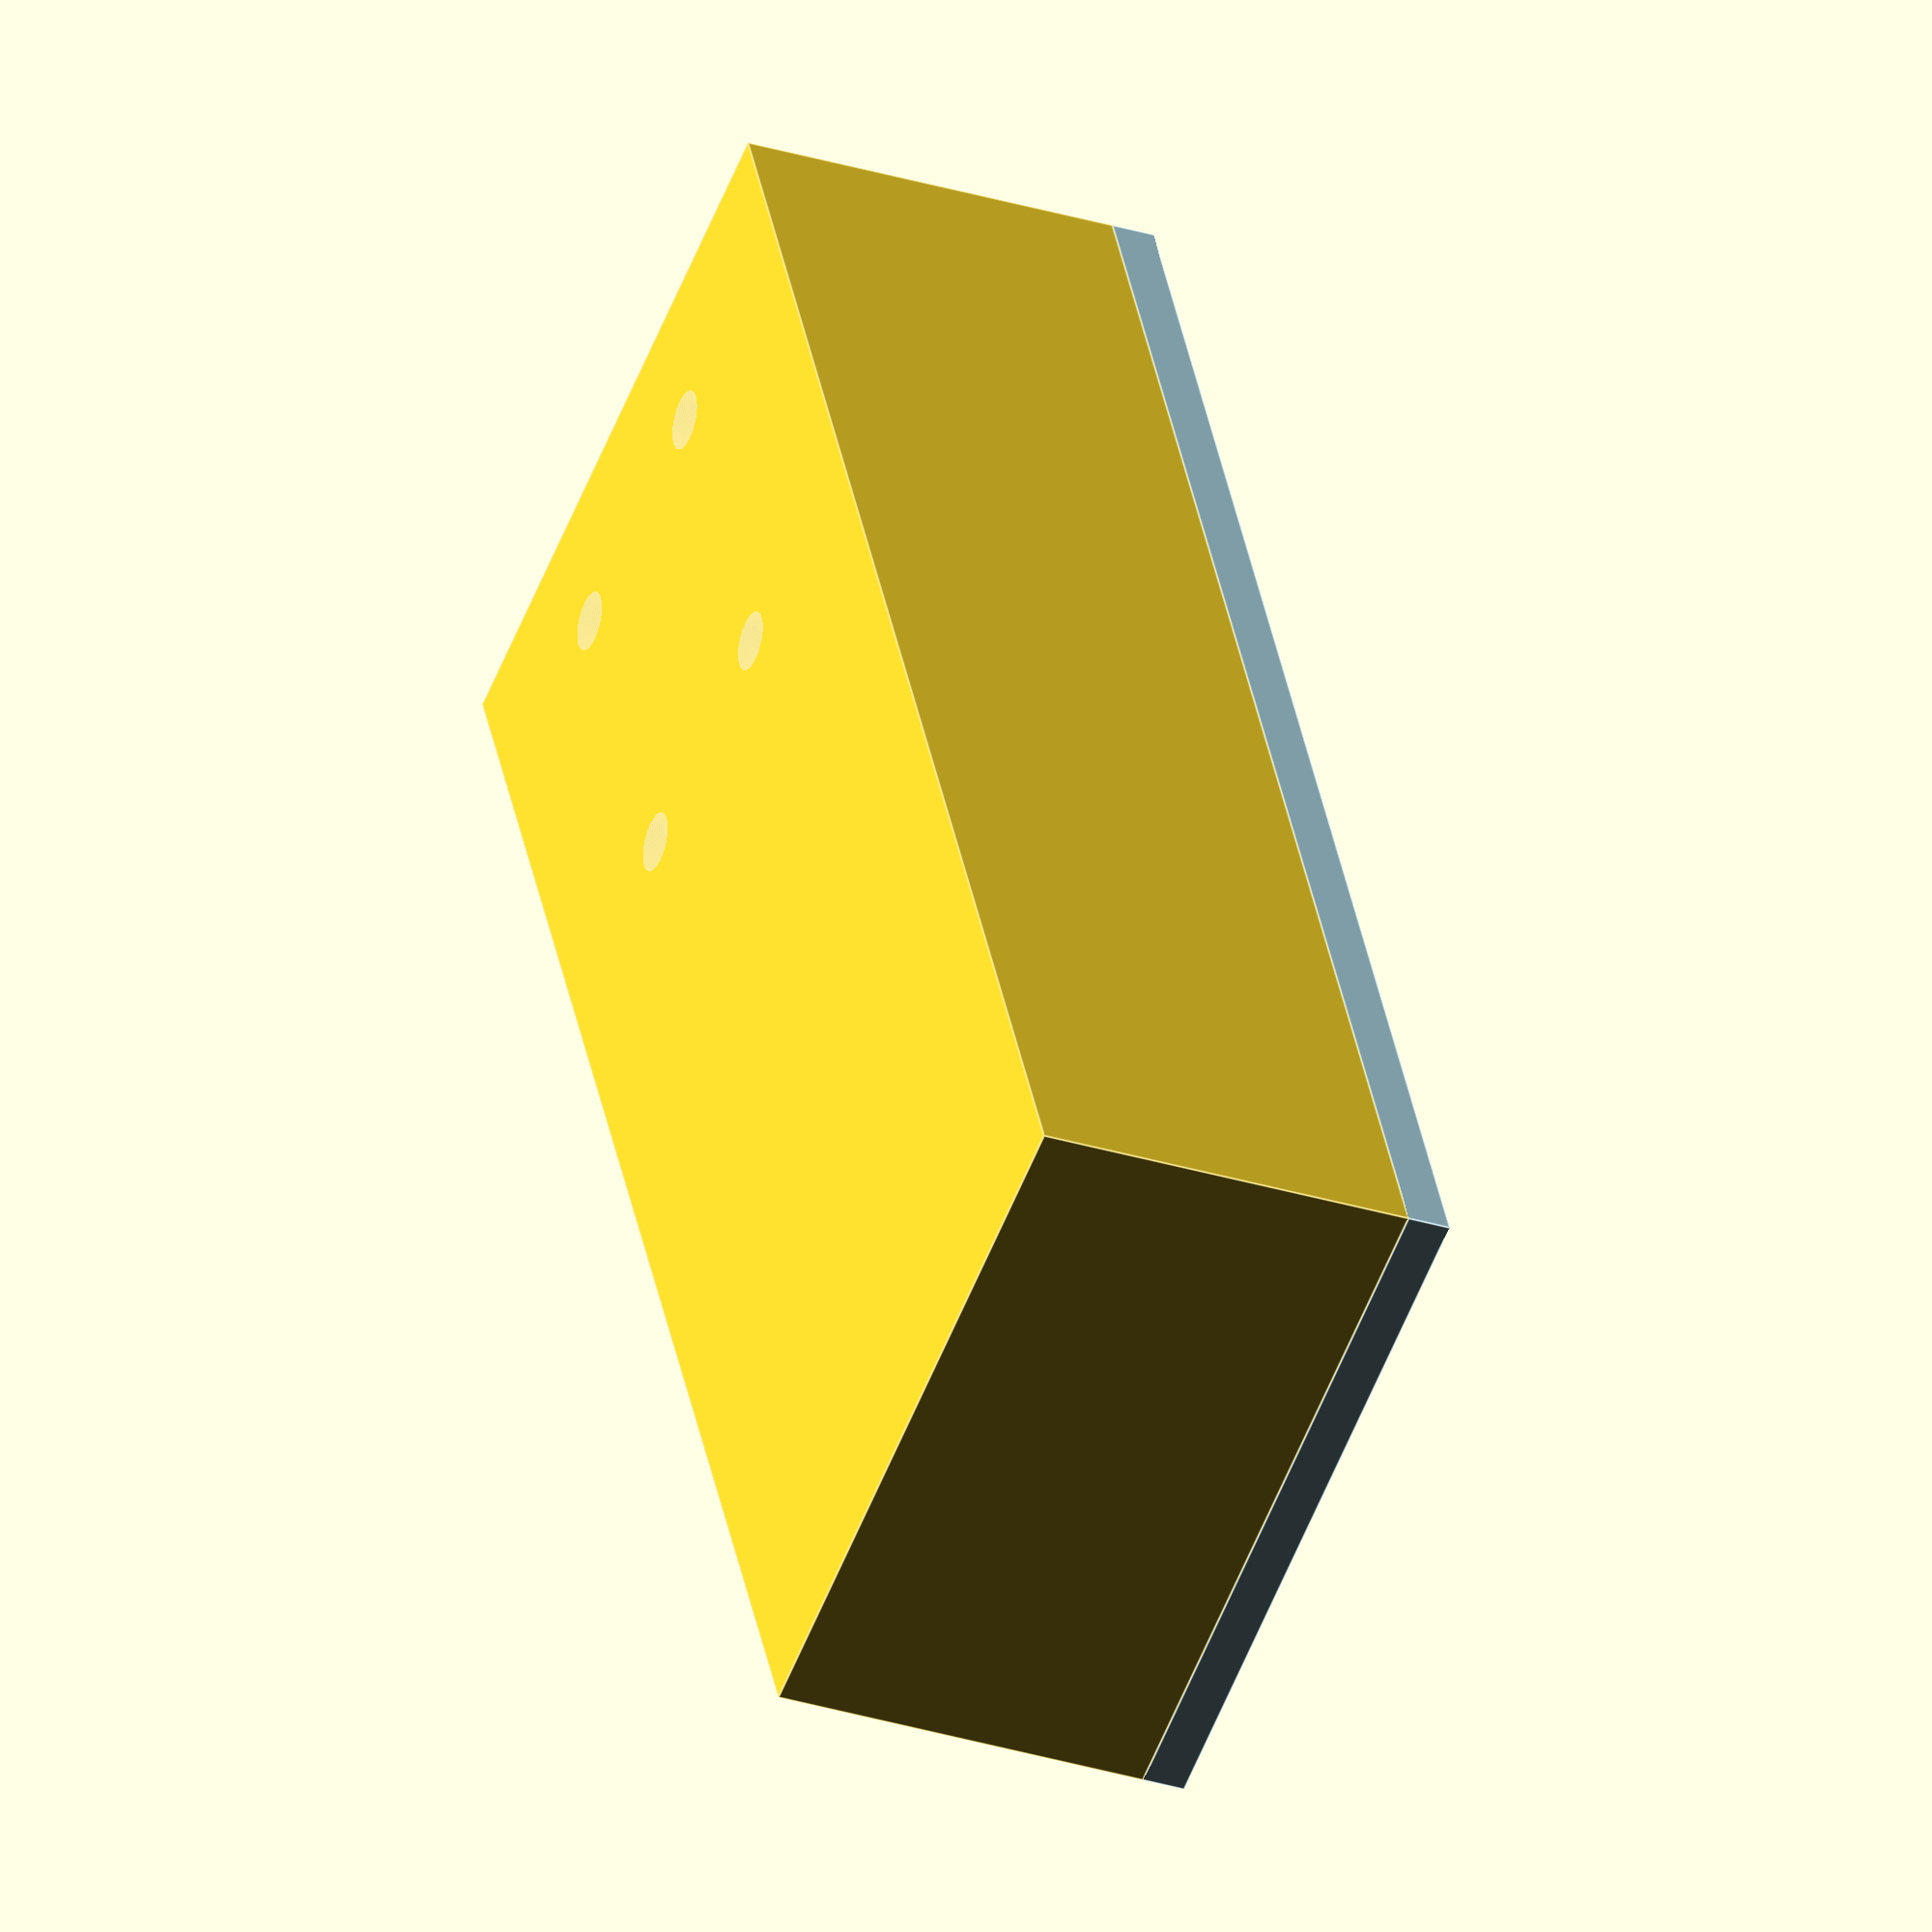
<openscad>
// Din rail mount for the Anker 7-port USB hub (with standoffs, not included) to
// be mounted on a pair of generic din rail adapters, DigiKey part #277-2296-ND.

tolerance = 0.5;

x = 109;
y = 44;
z = 23;

thickness = 3;

mount_screw_radius =
    3 /* m3 screw (self-taps into din rail mount) */ / 2 + tolerance;

off = 5; // offset from side

mount_screw_distance = 25;

mount1_1_x = 0;
mount1_1_y = 1 * (y / 4);
mount1_2_x = mount1_1_x + mount_screw_distance;
mount1_2_y = mount1_1_y;

mount2_1_x = 0;
mount2_1_y = 3 * (y / 4);
mount2_2_x = mount2_1_x + mount_screw_distance;
mount2_2_y = mount2_1_y;

module hole(r, x, y) {
  translate([ x, y, -tolerance ]) linear_extrude(z + 2 * tolerance)
      circle(r = r, $fn = 360);
}

difference() {
  // outer
  cube([
    x + thickness + tolerance,
    y + thickness + tolerance,
    z + thickness + tolerance,
  ]);

  // inner
  translate([ -tolerance, thickness, thickness ]) cube([
    x + tolerance,
    y - thickness + tolerance,
    z + thickness,
  ]);

  // mount screws
  hole(r = mount_screw_radius, x = mount1_1_x + 2 * off, y = mount1_1_y + off);
  hole(r = mount_screw_radius, x = mount1_2_x + 2 * off, y = mount1_2_y + off);
  hole(r = mount_screw_radius, x = mount2_1_x + 2 * off, y = mount2_1_y);
  hole(r = mount_screw_radius, x = mount2_2_x + 2 * off, y = mount2_2_y);
};

wing_length = 4;

// top wings
difference() {
  color("lightblue") translate([ 0, 0, z + thickness + tolerance ]) cube([
    x + thickness + tolerance,
    y + thickness + tolerance,
    thickness,
  ]);

  translate([ -tolerance, thickness * 2, z + thickness ]) cube([
    x + tolerance,
    y - 3 * thickness + tolerance,
    thickness * 2,
  ]);
};

</openscad>
<views>
elev=30.3 azim=115.2 roll=245.8 proj=o view=edges
</views>
